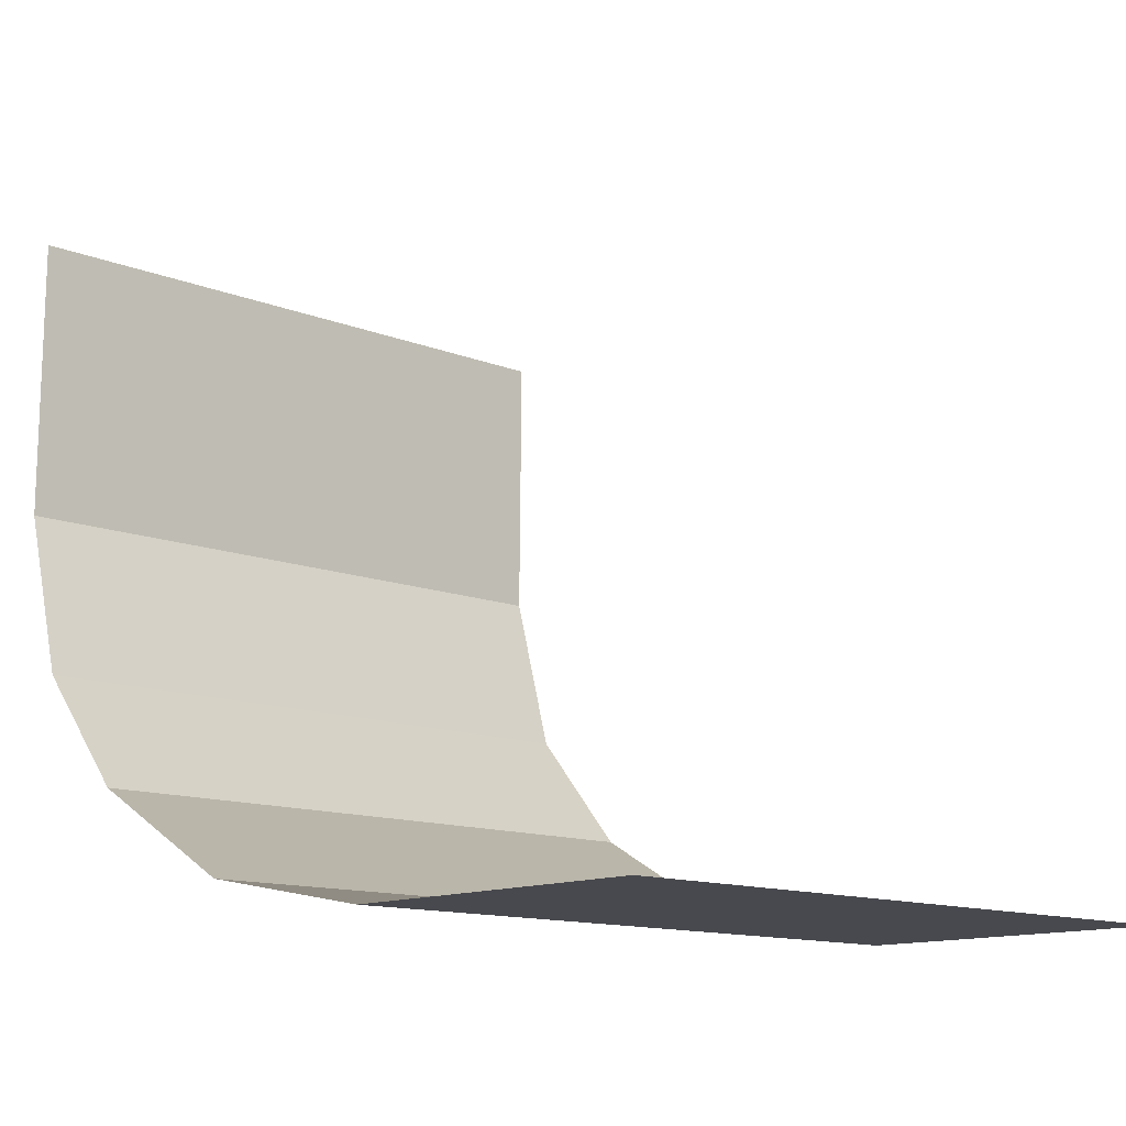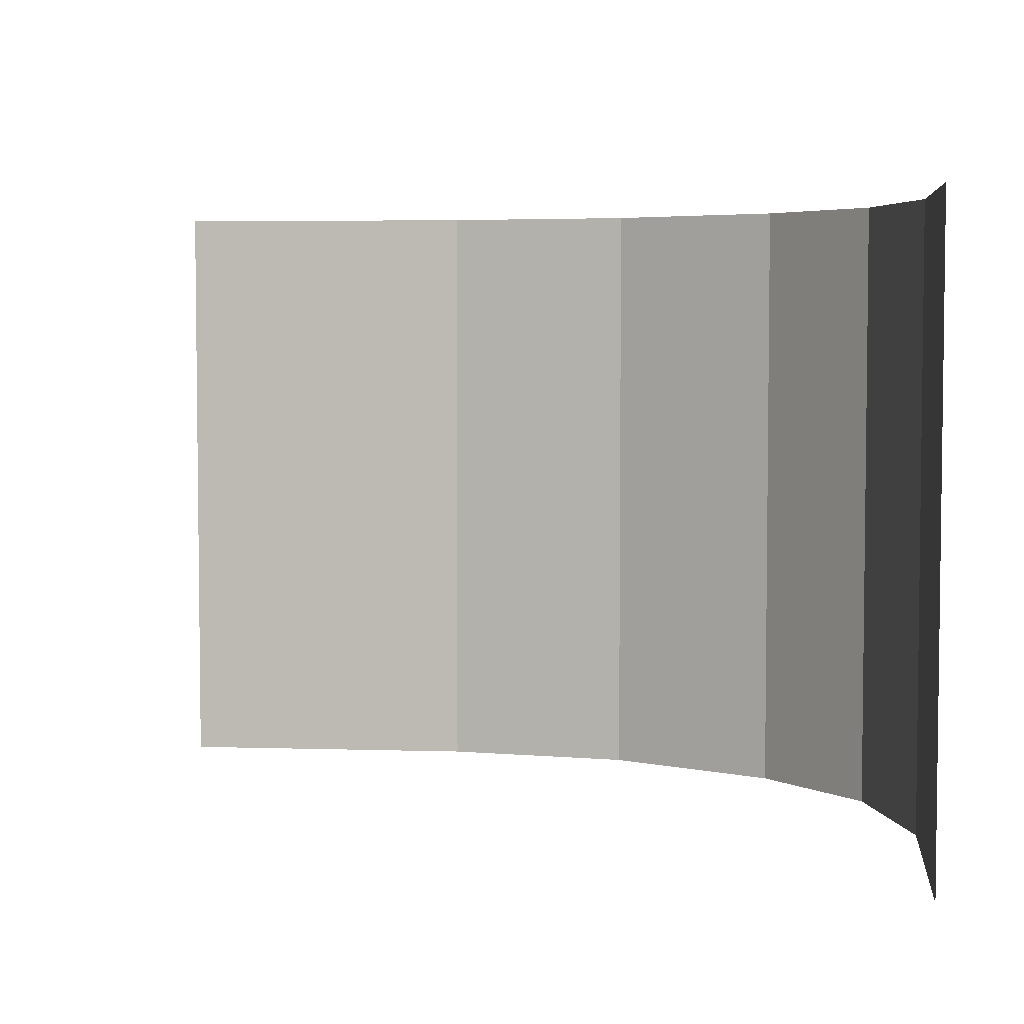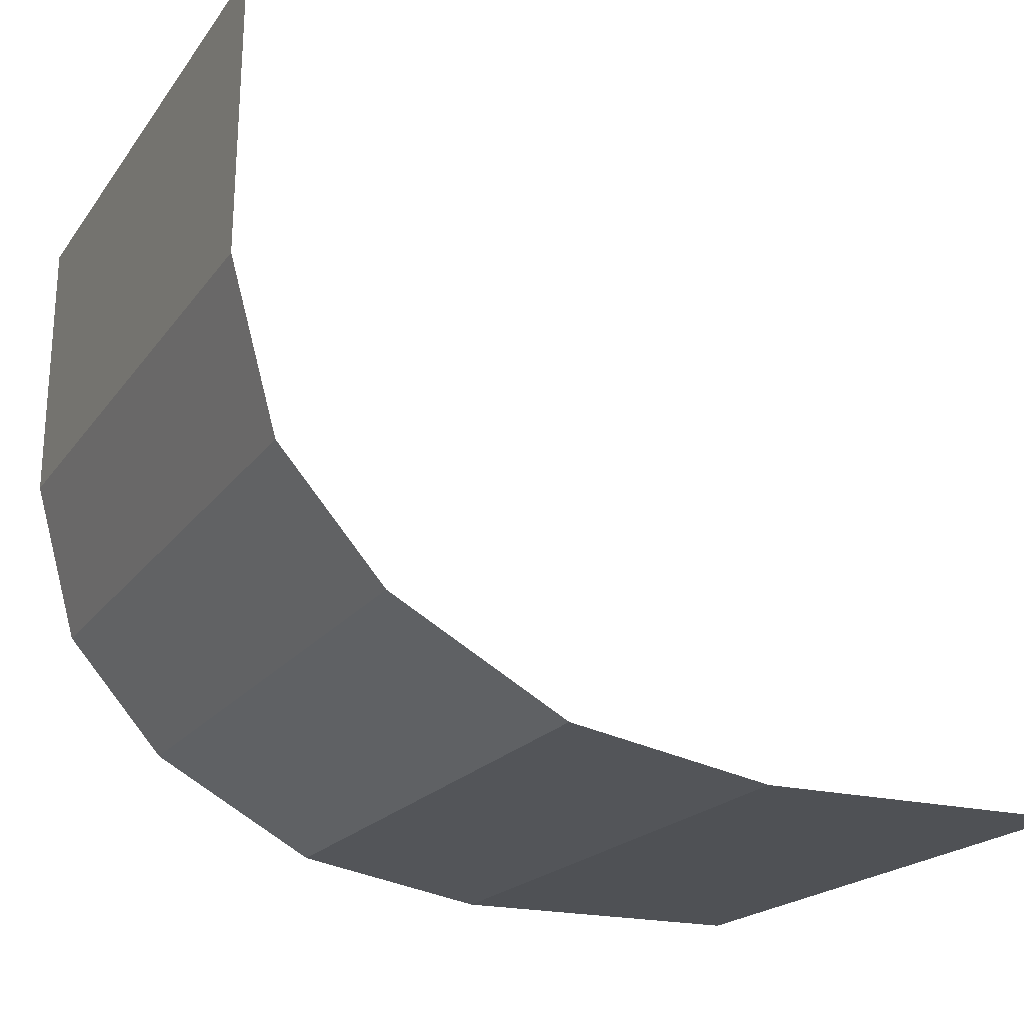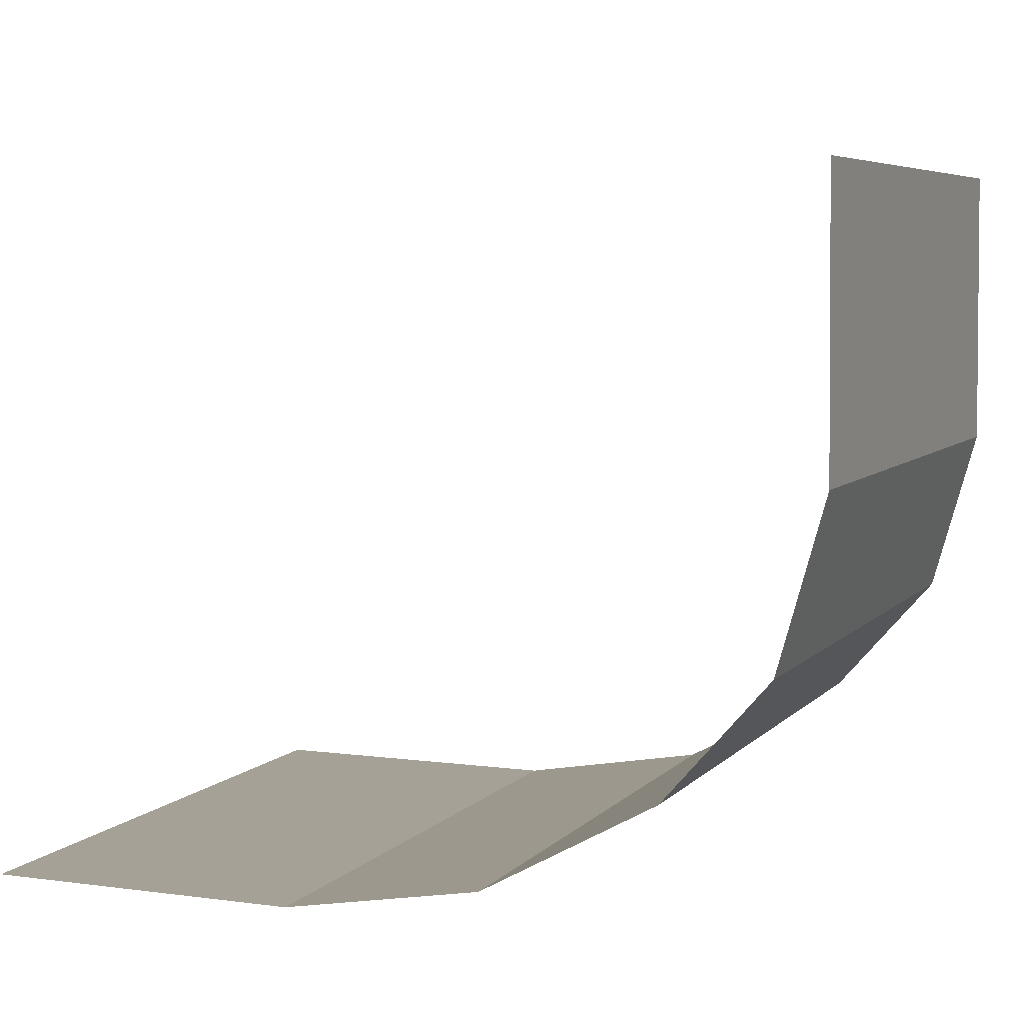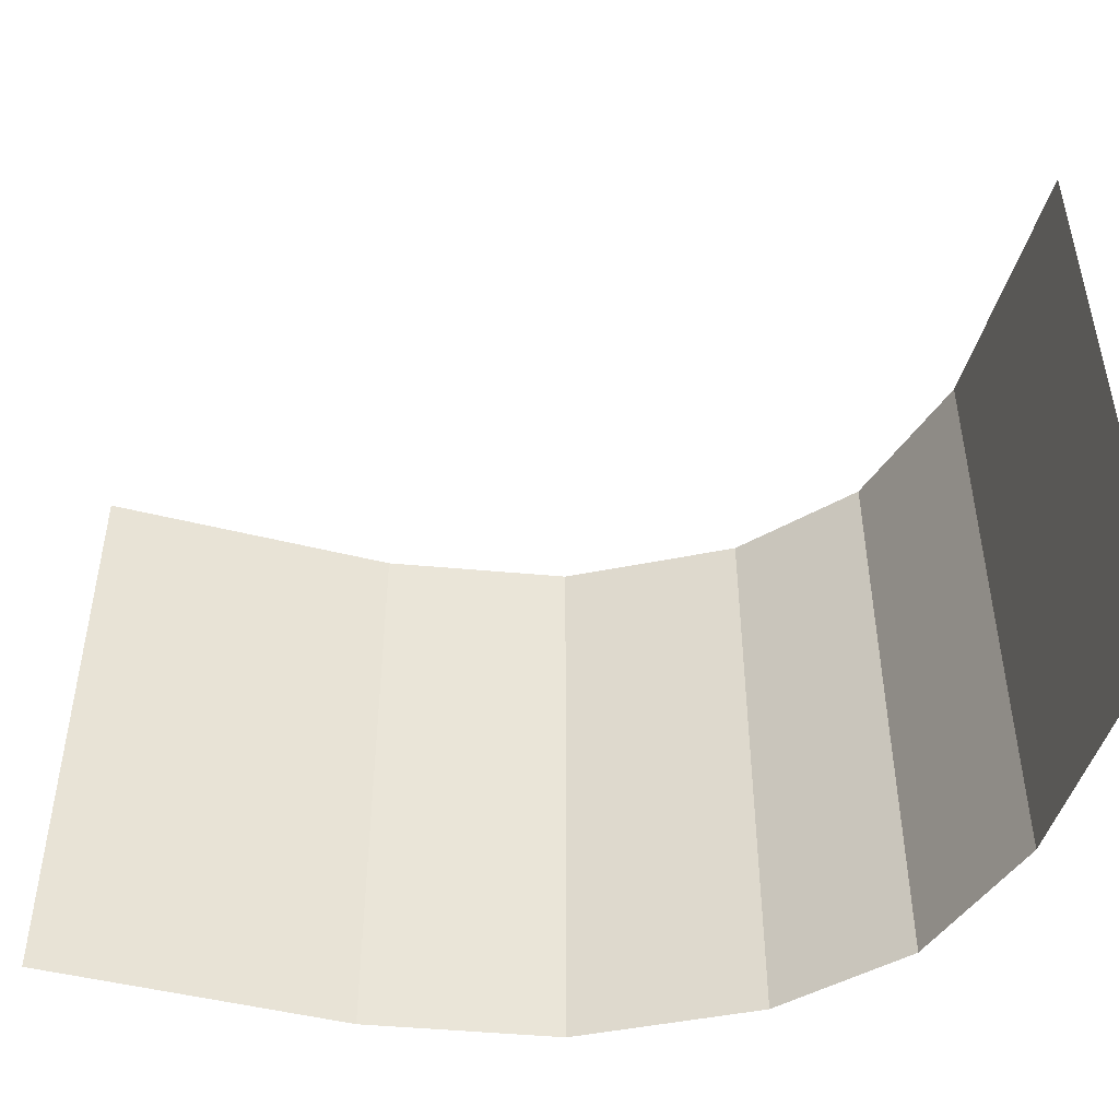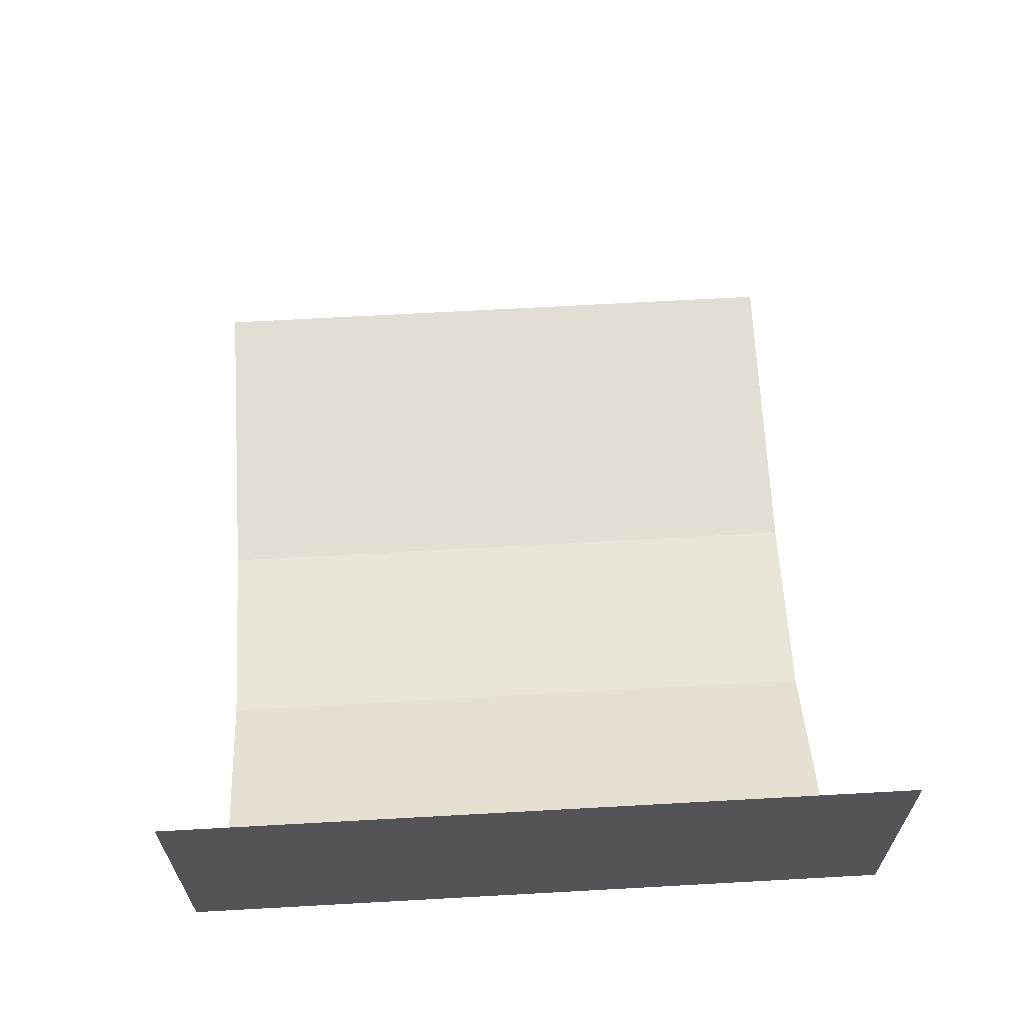
<metadata>
{"format":"obj","ext":"obj","renderer":"f3d","projection":"perspective","resolution":1024,"background":"white","views":[{"elev":-12.7,"azim":-132.9,"up":"+Z"},{"elev":4.6,"azim":5.7,"up":"+Y"},{"elev":-19.9,"azim":154.7,"up":"+Z"},{"elev":6.2,"azim":22.1,"up":"+Z"},{"elev":-46.9,"azim":-16.1,"up":"+Y"},{"elev":67.3,"azim":86.8,"up":"+Z"}]}
</metadata>
<code>
g BooksTexCurvedInverse
v 23.5 16.71 5.268
v 26.79 16.71 9.046
v 26.79 20.41 9.046
v 23.5 20.41 5.268
v 23.5 4.829 5.268
v 26.79 4.829 9.046
v 26.79 12.04 9.046
v 23.5 12.04 5.268
v 23.5 12.04 5.268
v 26.79 12.04 9.046
v 26.79 16.71 9.046
v 23.5 16.71 5.268
v 23.5 0.05663 5.268
v 26.79 0.05663 9.046
v 26.79 4.829 9.046
v 23.5 4.829 5.268
v 1.669 0.05663 1.101
v 11.75 0.05663 1.101
v 11.75 4.829 1.101
v 1.669 4.829 1.101
v 1.669 12.04 1.101
v 11.75 12.04 1.101
v 11.75 16.71 1.101
v 1.669 16.71 1.101
v 1.669 4.829 1.101
v 11.75 4.829 1.101
v 11.75 12.04 1.101
v 1.669 12.04 1.101
v 1.669 16.71 1.101
v 11.75 16.71 1.101
v 11.75 20.41 1.101
v 1.669 20.41 1.101
v 18.04 0.05663 2.225
v 23.5 0.05663 5.268
v 23.5 4.829 5.268
v 18.04 4.829 2.225
v 18.04 12.04 2.225
v 23.5 12.04 5.268
v 23.5 16.71 5.268
v 18.04 16.71 2.225
v 18.04 4.829 2.225
v 23.5 4.829 5.268
v 23.5 12.04 5.268
v 18.04 12.04 2.225
v 18.04 16.71 2.225
v 23.5 16.71 5.268
v 23.5 20.41 5.268
v 18.04 20.41 2.225
v 28.26 20.41 14.28
v 28.26 16.71 14.28
v 28.17 16.71 23.16
v 28.17 20.41 23.16
v 28.26 4.829 14.28
v 28.26 0.05663 14.28
v 28.17 0.05663 23.16
v 28.17 4.829 23.16
v 28.26 16.71 14.28
v 28.26 12.04 14.28
v 28.17 12.04 23.16
v 28.17 16.71 23.16
v 28.26 12.04 14.28
v 28.26 4.829 14.28
v 28.17 4.829 23.16
v 28.17 12.04 23.16
v 11.75 16.71 1.101
v 18.04 16.71 2.225
v 18.04 20.41 2.225
v 11.75 20.41 1.101
v 11.75 4.829 1.101
v 18.04 4.829 2.225
v 18.04 12.04 2.225
v 11.75 12.04 1.101
v 11.75 12.04 1.101
v 18.04 12.04 2.225
v 18.04 16.71 2.225
v 11.75 16.71 1.101
v 11.75 0.05663 1.101
v 18.04 0.05663 2.225
v 18.04 4.829 2.225
v 11.75 4.829 1.101
v 26.79 12.04 9.046
v 26.79 4.829 9.046
v 28.26 4.829 14.28
v 28.26 12.04 14.28
v 26.79 16.71 9.046
v 26.79 12.04 9.046
v 28.26 12.04 14.28
v 28.26 16.71 14.28
v 26.79 4.829 9.046
v 26.79 0.05663 9.046
v 28.26 0.05663 14.28
v 28.26 4.829 14.28
v 26.79 20.41 9.046
v 26.79 16.71 9.046
v 28.26 16.71 14.28
v 28.26 20.41 14.28
g BooksTexCurvedInverse_0
f 3 2 1
f 4 3 1
f 7 6 5
f 8 7 5
f 11 10 9
f 12 11 9
f 15 14 13
f 16 15 13
f 19 18 17
f 20 19 17
f 23 22 21
f 24 23 21
f 27 26 25
f 28 27 25
f 31 30 29
f 32 31 29
f 35 34 33
f 36 35 33
f 39 38 37
f 40 39 37
f 43 42 41
f 44 43 41
f 47 46 45
f 48 47 45
f 51 50 49
f 52 51 49
f 55 54 53
f 56 55 53
f 59 58 57
f 60 59 57
f 63 62 61
f 64 63 61
f 67 66 65
f 68 67 65
f 71 70 69
f 72 71 69
f 75 74 73
f 76 75 73
f 79 78 77
f 80 79 77
f 83 82 81
f 84 83 81
f 87 86 85
f 88 87 85
f 91 90 89
f 92 91 89
f 95 94 93
f 96 95 93

</code>
